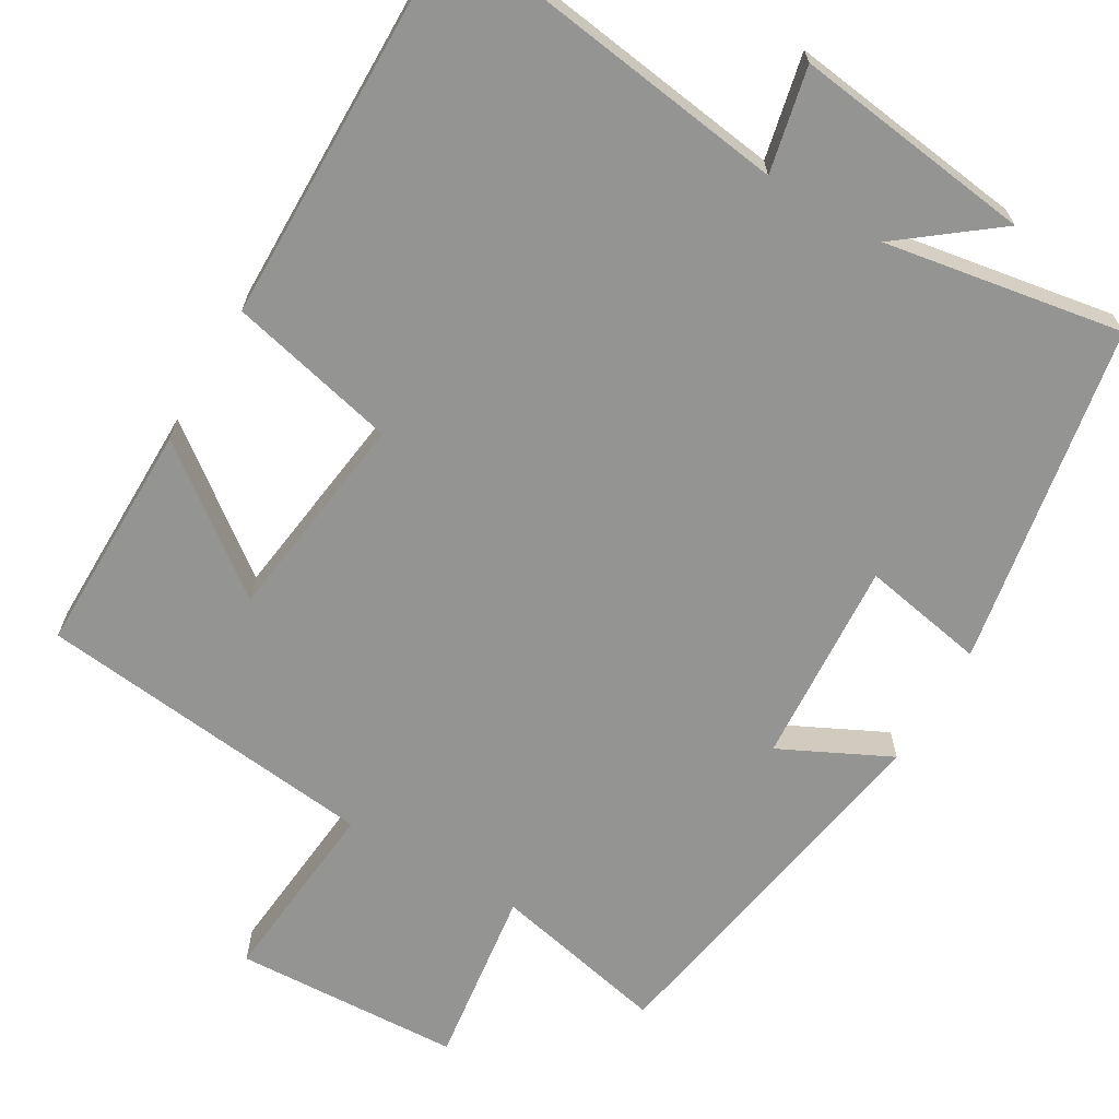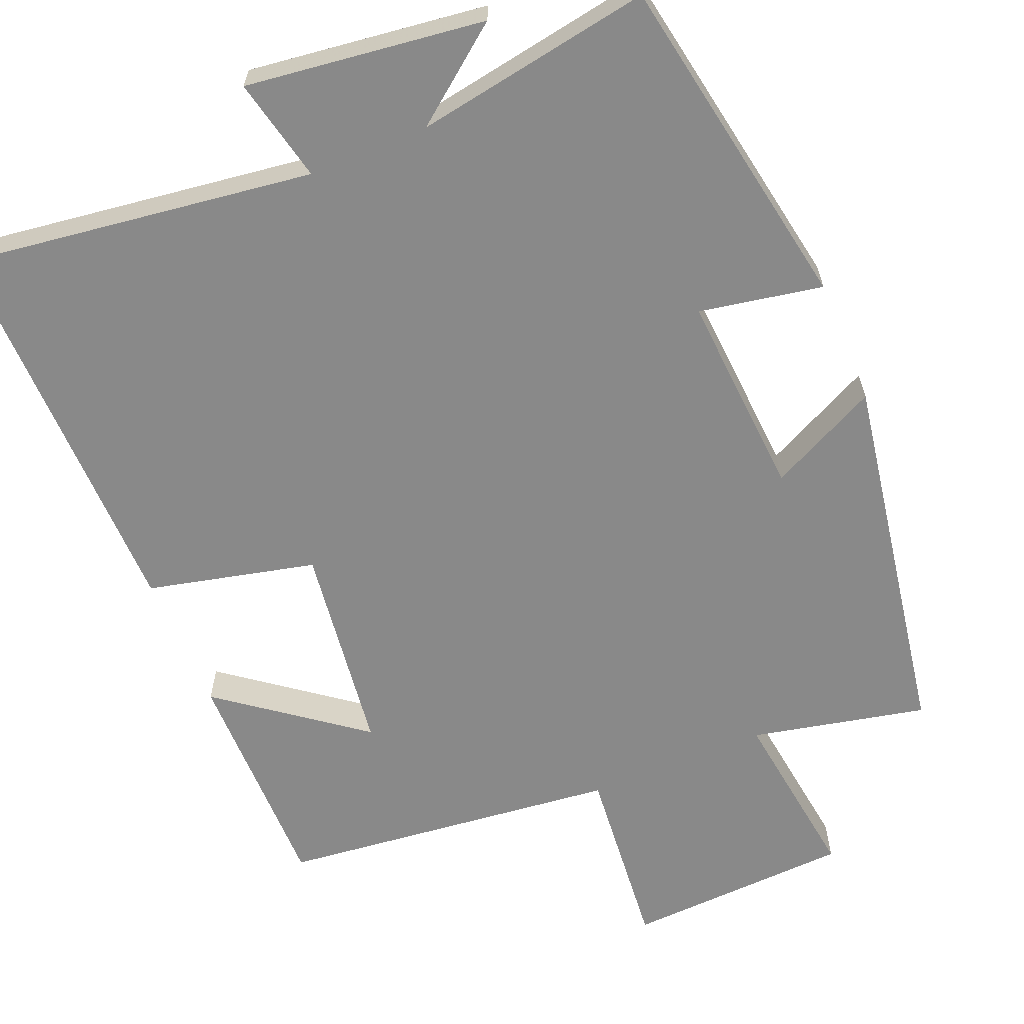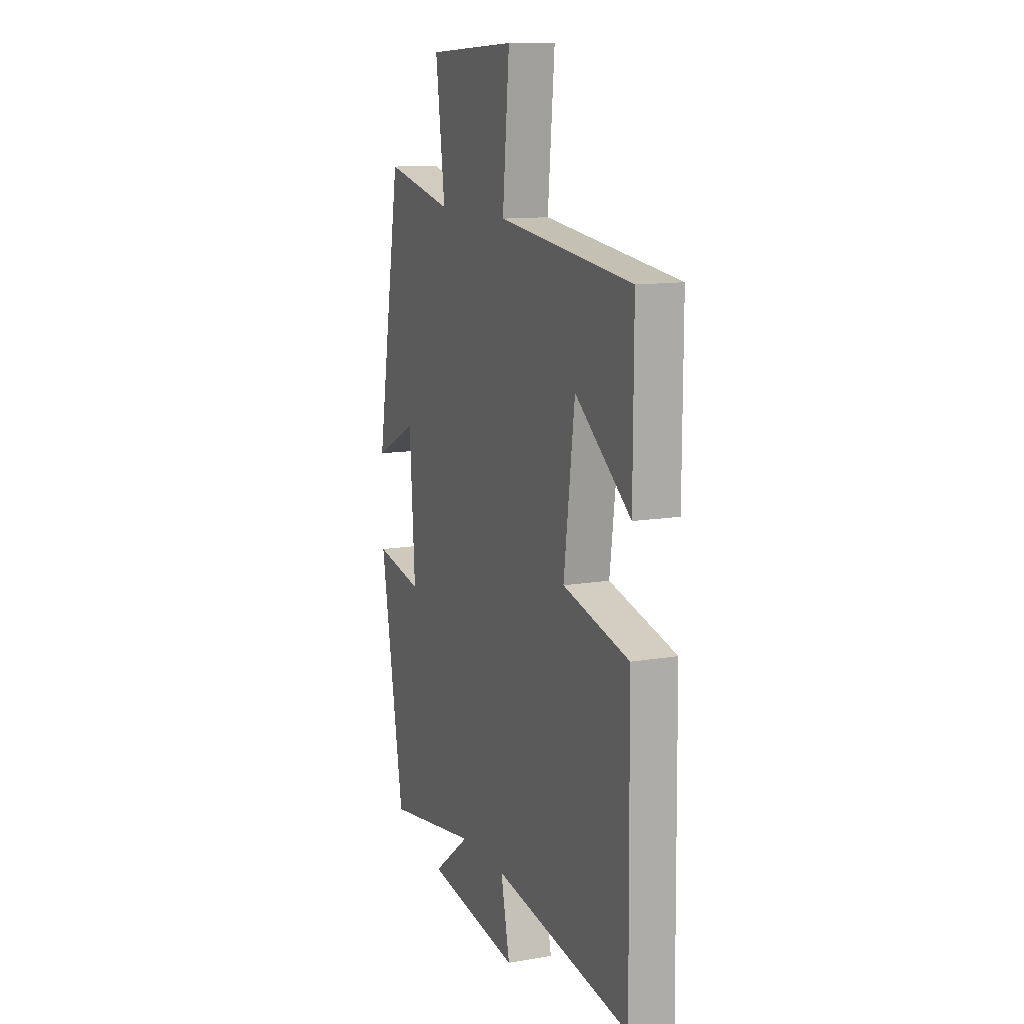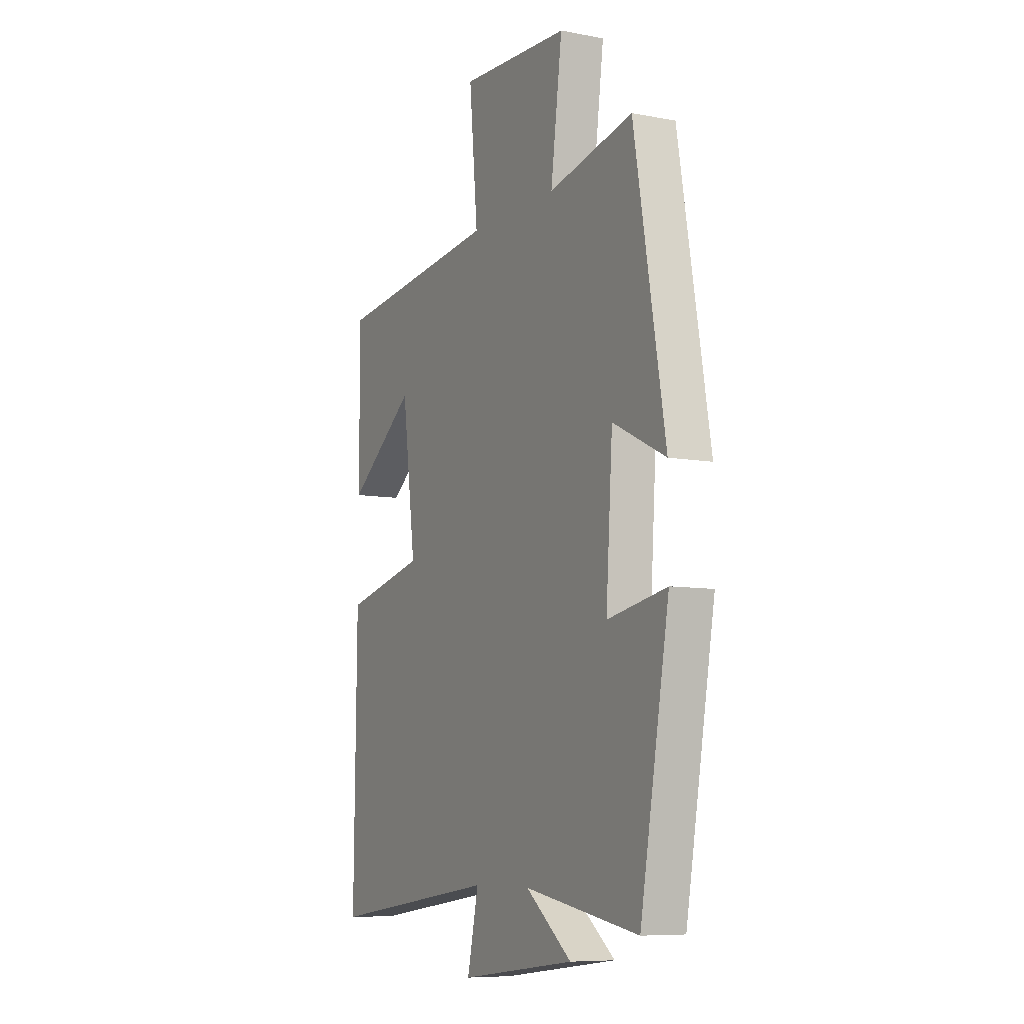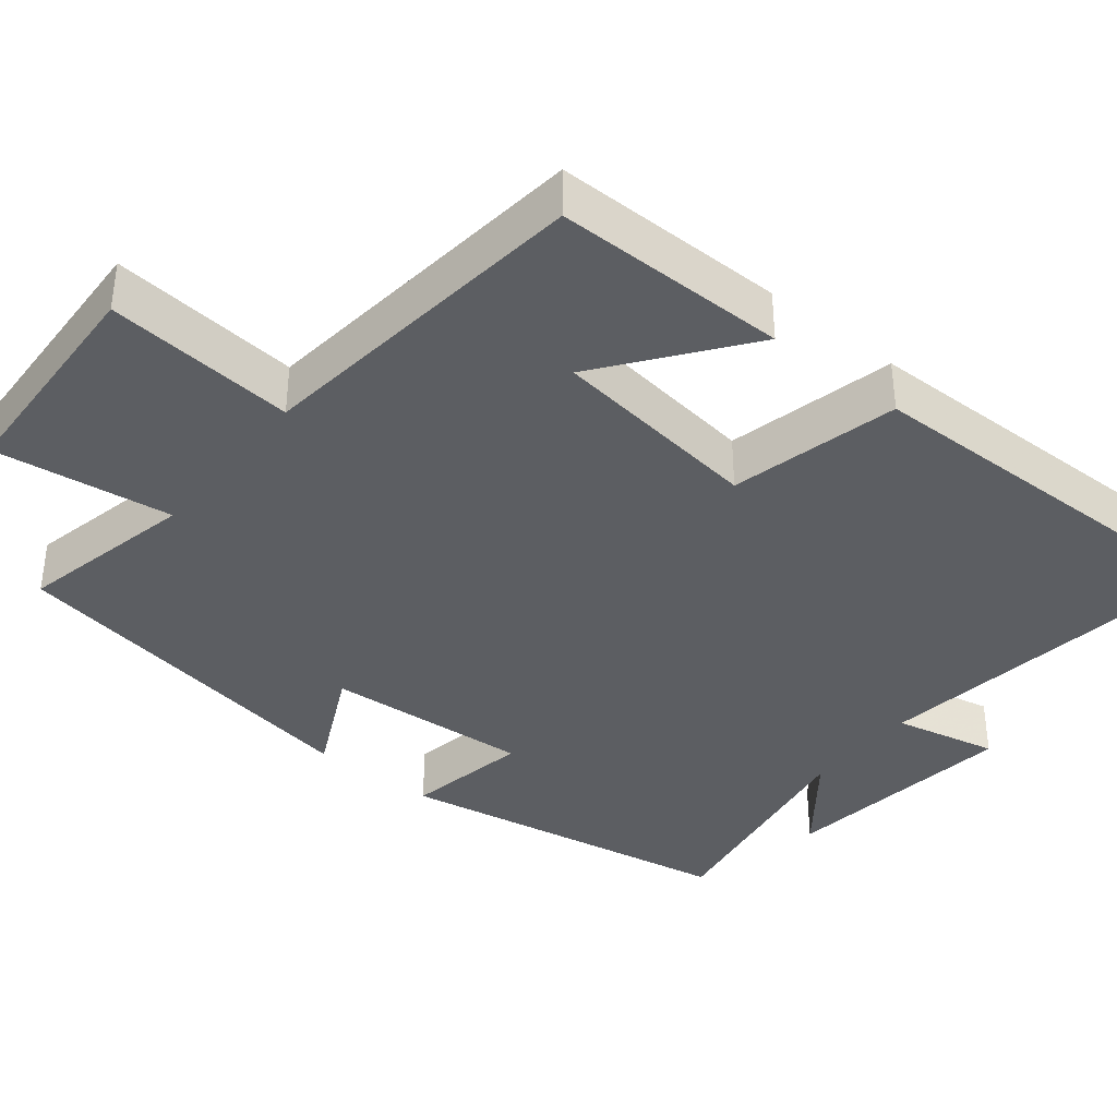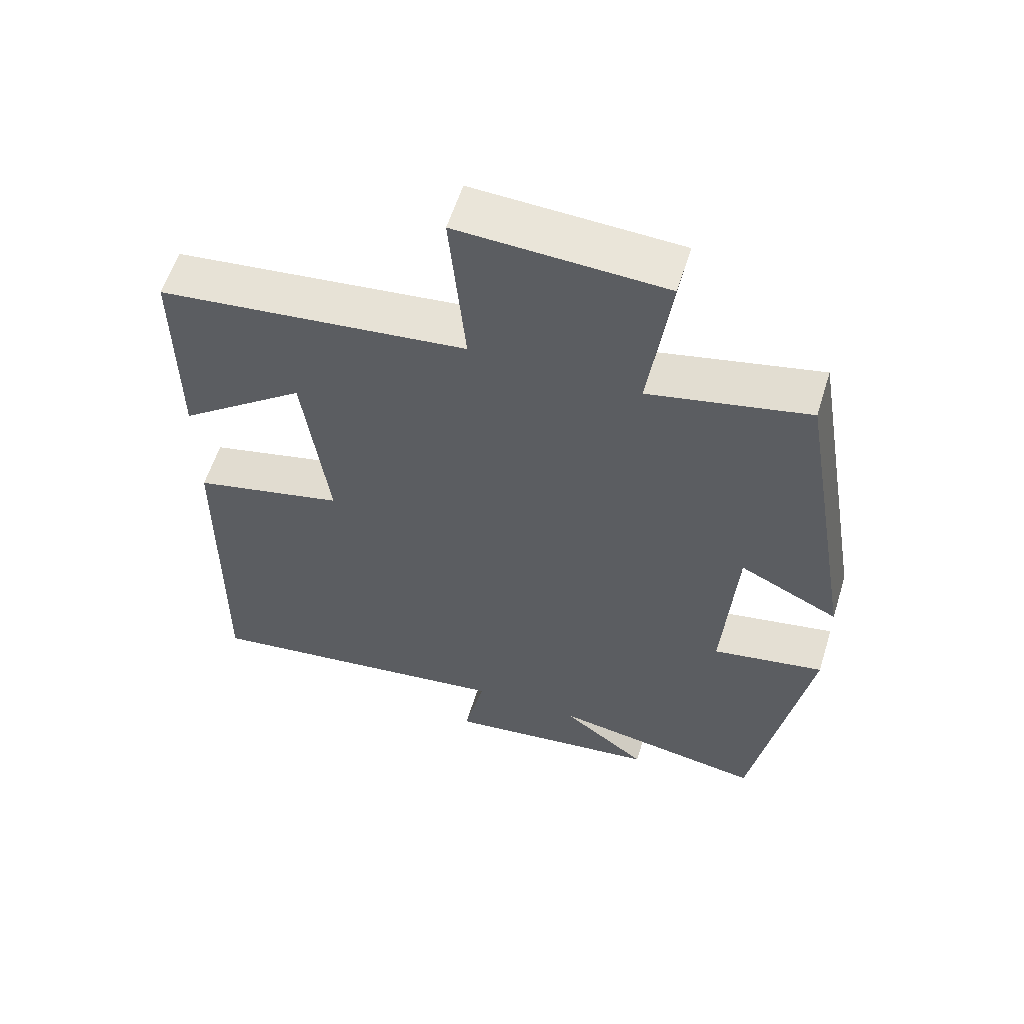
<metadata>
{"format":"obj","ext":"obj","renderer":"f3d","projection":"perspective","resolution":1024,"background":"white","views":[{"elev":-67.0,"azim":149.6,"up":"+Y"},{"elev":-63.2,"azim":-157.4,"up":"+Y"},{"elev":12.1,"azim":67.9,"up":"+Z"},{"elev":-8.1,"azim":-117.6,"up":"+Z"},{"elev":-37.9,"azim":51.2,"up":"+Y"},{"elev":58.5,"azim":-162.7,"up":"+Z"}]}
</metadata>
<code>
v -0.421 0.07 -0.553
v -0.5 0.07 -0.107
v -0.339 0.07 -0.137
v -0.357 0.07 0.131
v -0.5 0.07 0.061
v -0.416 0.07 0.55
v -0.187 0.07 0.5
v -0.218 0.07 0.733
v 0.078 0.07 0.747
v 0.055 0.07 0.5
v 0.501 0.07 0.45
v 0.5 0.07 0.145
v 0.316 0.07 0.285
v 0.28 0.07 0.009
v 0.5 0.07 -0.043
v 0.507 0.07 -0.563
v 0.047 0.07 -0.5
v 0.077 0.07 -0.636
v -0.235 0.07 -0.596
v -0.111 0.07 -0.5
v -0.421 0 -0.553
v -0.5 0 -0.107
v -0.339 0 -0.137
v -0.357 0 0.131
v -0.5 0 0.061
v -0.416 0 0.55
v -0.187 0 0.5
v -0.218 0 0.733
v 0.078 0 0.747
v 0.055 0 0.5
v 0.501 0 0.45
v 0.5 0 0.145
v 0.316 0 0.285
v 0.28 0 0.009
v 0.5 0 -0.043
v 0.507 0 -0.563
v 0.047 0 -0.5
v 0.077 0 -0.636
v -0.235 0 -0.596
v -0.111 0 -0.5
f 17 18 19 20
f 14 15 16 17
f 13 14 17 20
f 10 11 12 13
f 10 13 20 1
f 7 8 9 10
f 4 5 6 7
f 3 4 7 10
f 1 2 3
f 1 3 10
f 40 39 38 37
f 37 36 35 34
f 40 37 34 33
f 33 32 31 30
f 21 40 33 30
f 30 29 28 27
f 27 26 25 24
f 30 27 24 23
f 23 22 21
f 30 23 21
f 1 21 22 2
f 2 22 23 3
f 3 23 24 4
f 4 24 25 5
f 5 25 26 6
f 6 26 27 7
f 7 27 28 8
f 8 28 29 9
f 9 29 30 10
f 10 30 31 11
f 11 31 32 12
f 12 32 33 13
f 13 33 34 14
f 14 34 35 15
f 15 35 36 16
f 16 36 37 17
f 17 37 38 18
f 18 38 39 19
f 19 39 40 20
f 20 40 21 1

</code>
